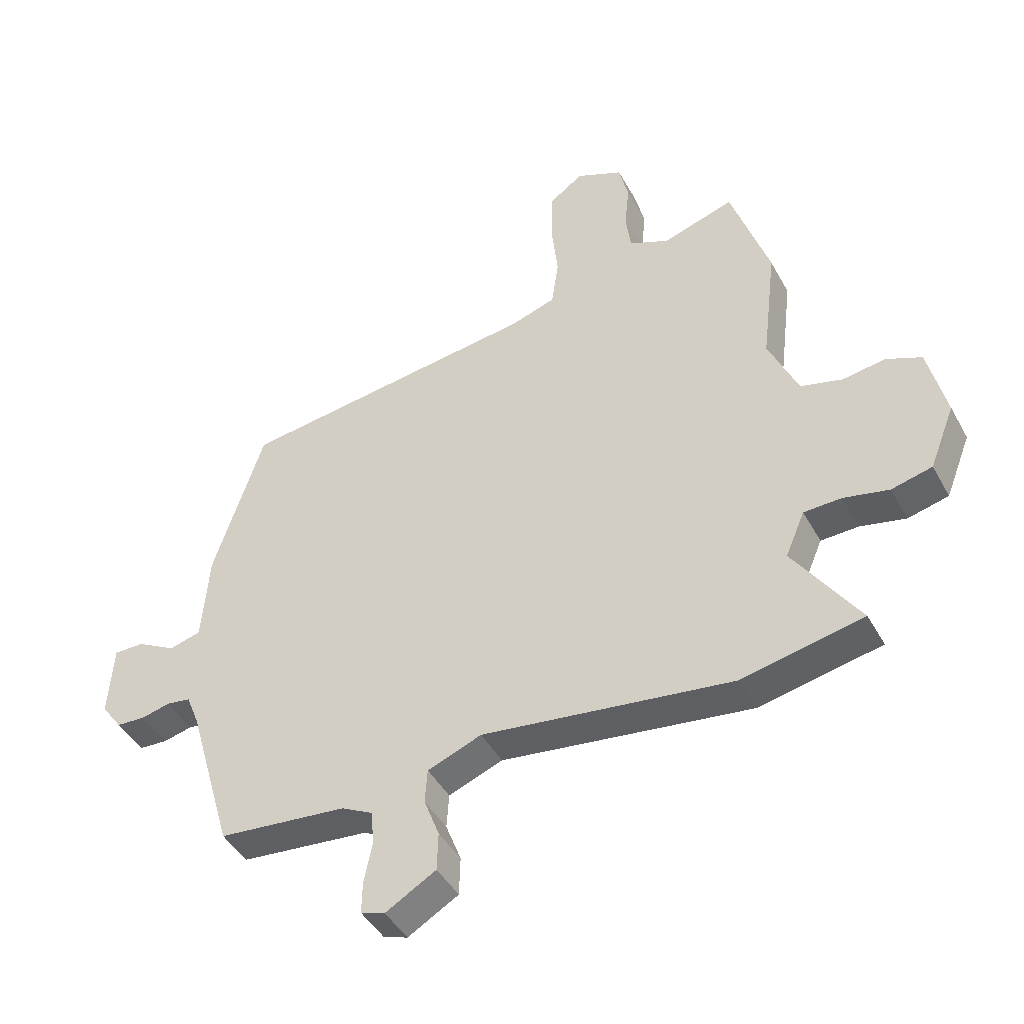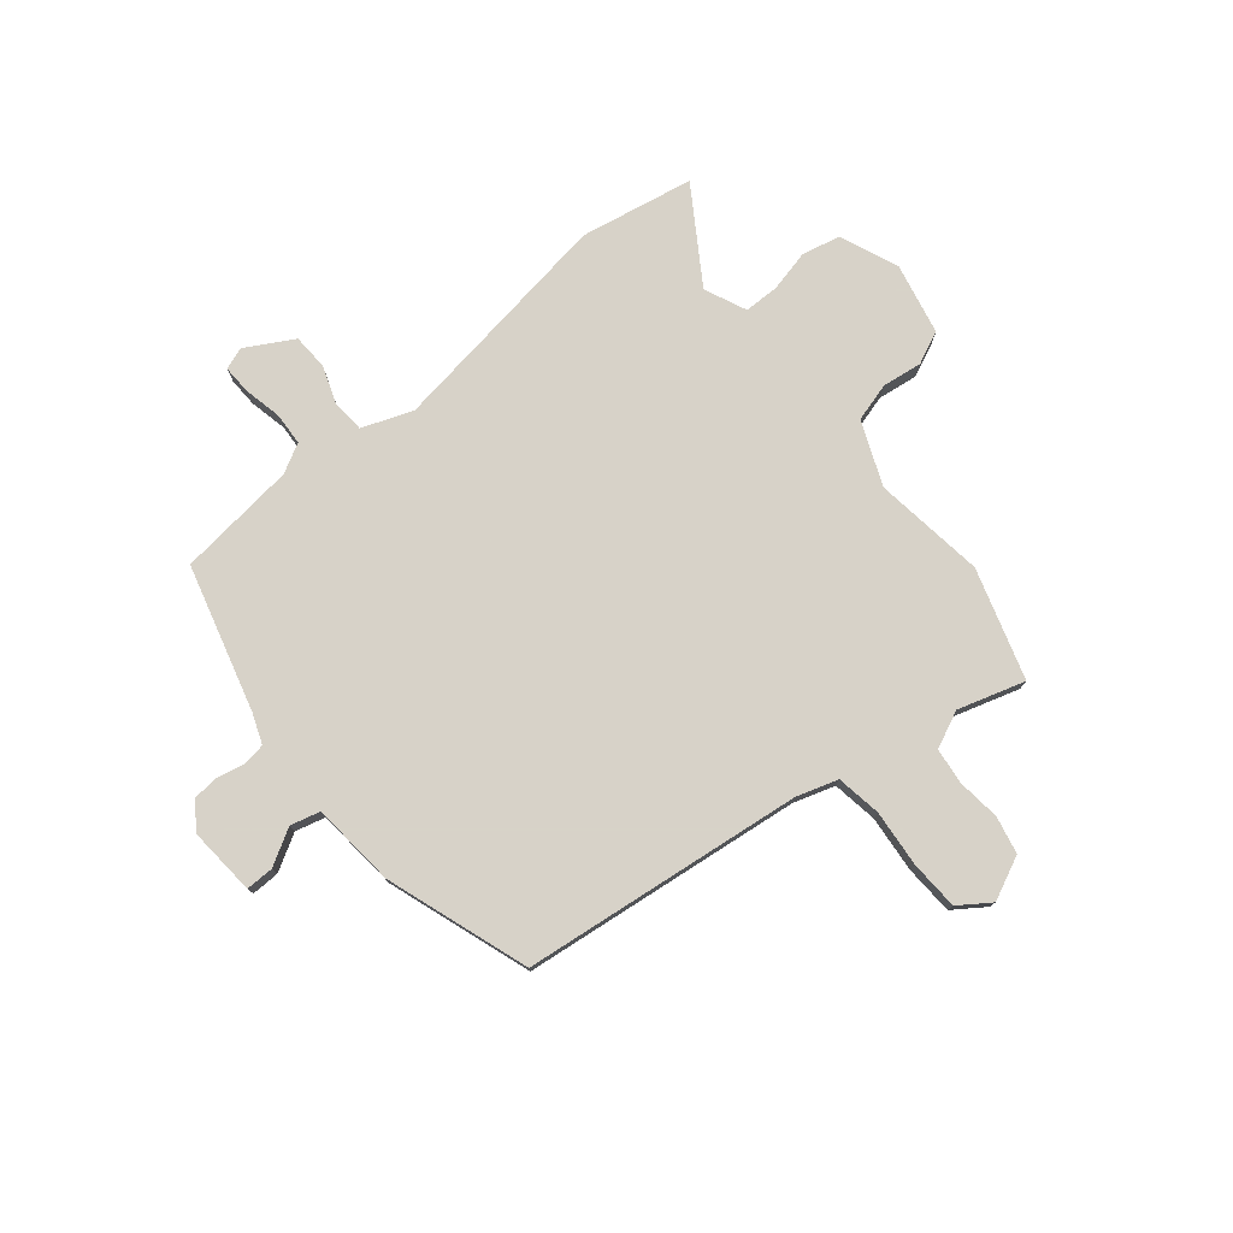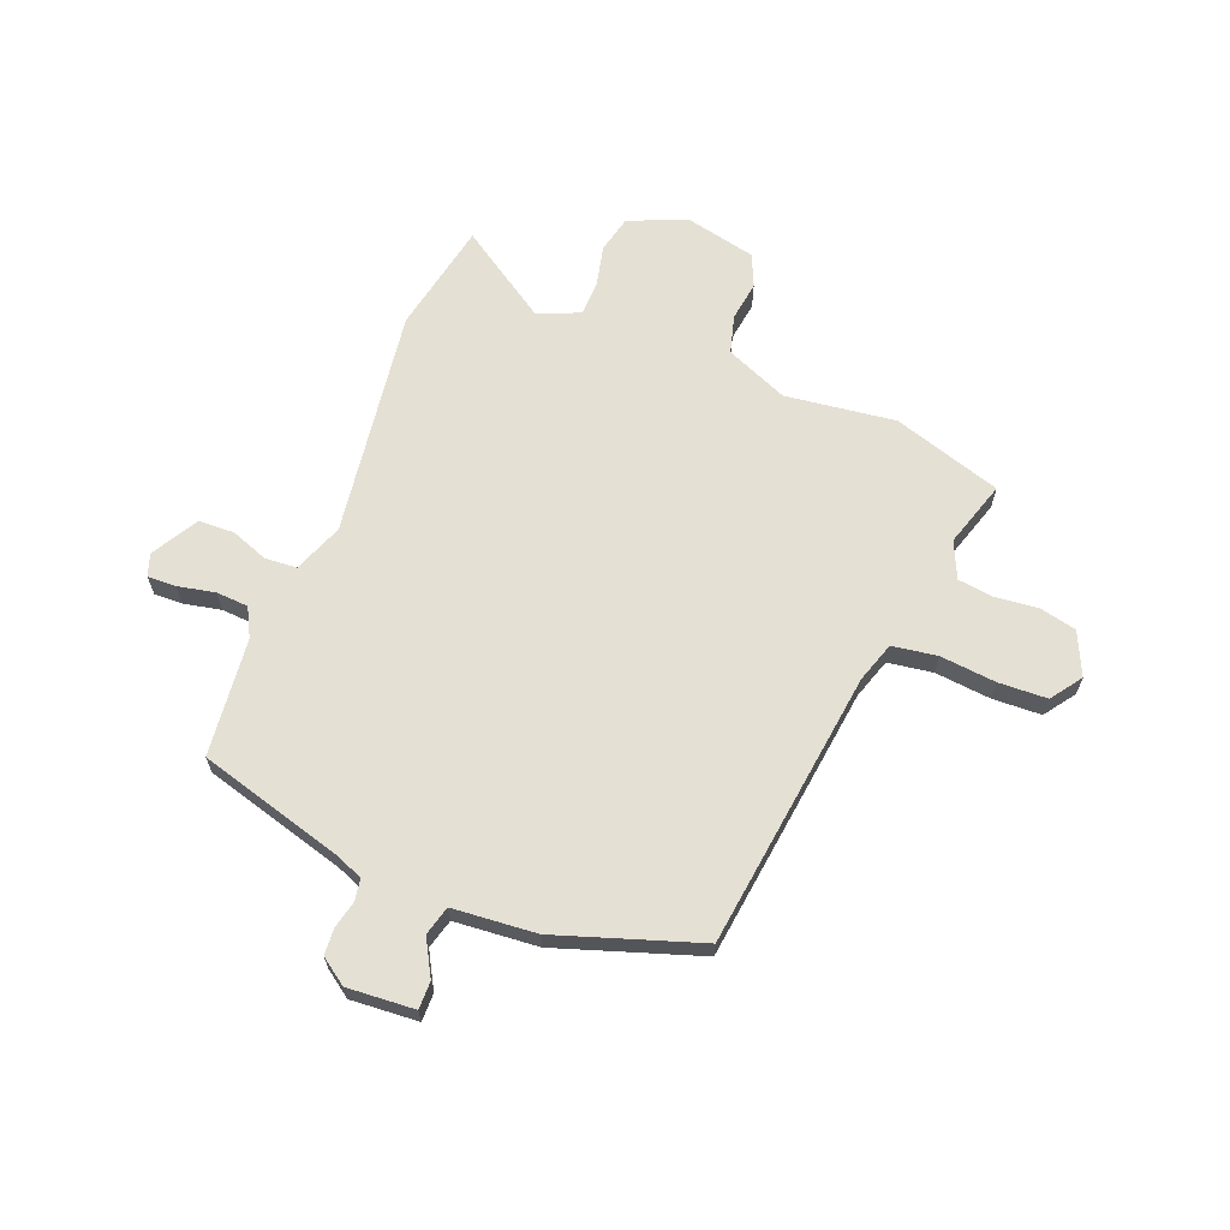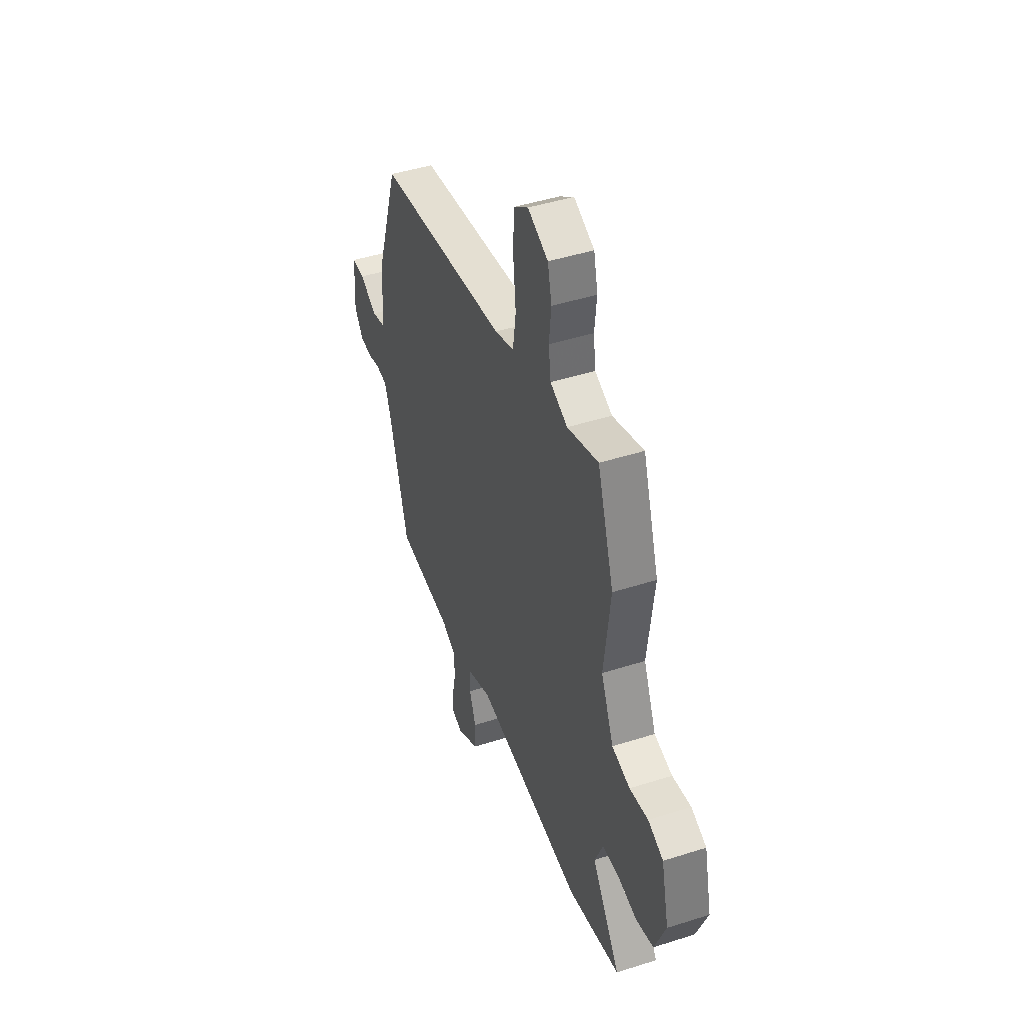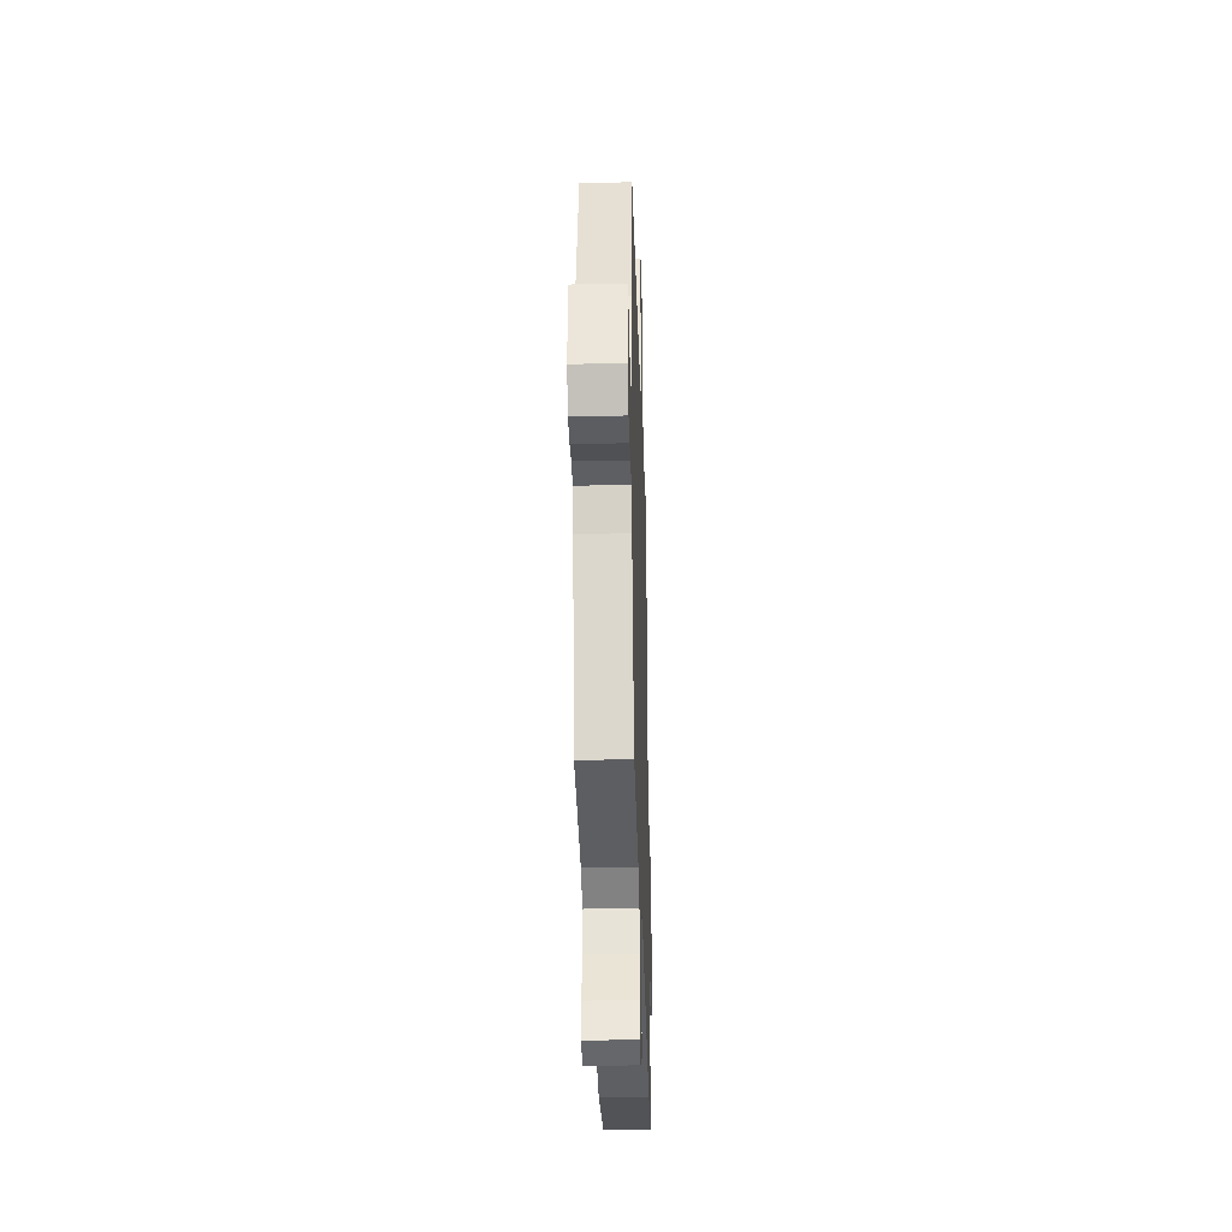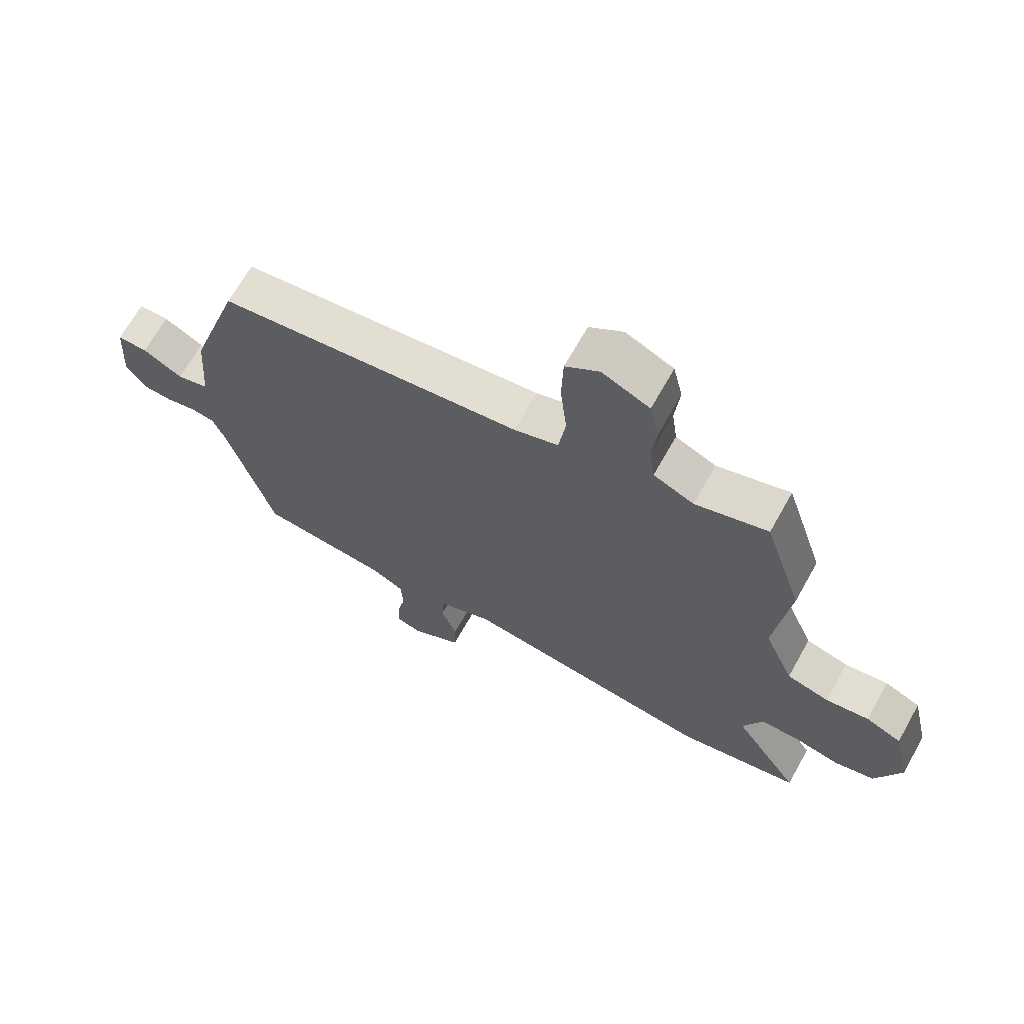
<metadata>
{"format":"obj","ext":"obj","renderer":"f3d","projection":"perspective","resolution":1024,"background":"white","views":[{"elev":-44.4,"azim":27.2,"up":"+Z"},{"elev":77.3,"azim":-40.2,"up":"+Y"},{"elev":65.2,"azim":-68.8,"up":"+Y"},{"elev":45.2,"azim":69.7,"up":"+Z"},{"elev":-33.4,"azim":-88.4,"up":"+Z"},{"elev":67.7,"azim":29.3,"up":"+Z"}]}
</metadata>
<code>
v 0.479 0.07 0.566
v 0.544 0.07 0.365
v 0.519 0.07 0.161
v 0.569 0.07 0.045
v 0.64 0.07 0.026
v 0.713 0.07 0.037
v 0.773 0.07 0.011
v 0.803 0.07 -0.119
v 0.76 0.07 -0.227
v 0.691 0.07 -0.244
v 0.614 0.07 -0.227
v 0.55 0.07 -0.229
v 0.517 0.07 -0.306
v 0.629 0.07 -0.474
v 0.422 0.07 -0.516
v -0.003 0.07 -0.459
v -0.095 0.07 -0.495
v -0.099 0.07 -0.554
v -0.073 0.07 -0.623
v -0.075 0.07 -0.689
v -0.161 0.07 -0.739
v -0.202 0.07 -0.725
v -0.201 0.07 -0.672
v -0.187 0.07 -0.603
v -0.191 0.07 -0.543
v -0.245 0.07 -0.515
v -0.464 0.07 -0.493
v -0.541 0.07 -0.227
v -0.563 0.07 -0.172
v -0.604 0.07 -0.166
v -0.654 0.07 -0.178
v -0.703 0.07 -0.175
v -0.738 0.07 -0.126
v -0.73 0.07 -0.001
v -0.679 0.07 -0.001
v -0.612 0.07 -0.038
v -0.558 0.07 -0.023
v -0.546 0.07 0.132
v -0.46 0.07 0.396
v 0.056 0.07 0.464
v 0.131 0.07 0.489
v 0.143 0.07 0.572
v 0.132 0.07 0.676
v 0.135 0.07 0.766
v 0.192 0.07 0.807
v 0.272 0.07 0.771
v 0.288 0.07 0.702
v 0.28 0.07 0.623
v 0.289 0.07 0.557
v 0.357 0.07 0.527
v 0.479 0 0.566
v 0.544 0 0.365
v 0.519 0 0.161
v 0.569 0 0.045
v 0.64 0 0.026
v 0.713 0 0.037
v 0.773 0 0.011
v 0.803 0 -0.119
v 0.76 0 -0.227
v 0.691 0 -0.244
v 0.614 0 -0.227
v 0.55 0 -0.229
v 0.517 0 -0.306
v 0.629 0 -0.474
v 0.422 0 -0.516
v -0.003 0 -0.459
v -0.095 0 -0.495
v -0.099 0 -0.554
v -0.073 0 -0.623
v -0.075 0 -0.689
v -0.161 0 -0.739
v -0.202 0 -0.725
v -0.201 0 -0.672
v -0.187 0 -0.603
v -0.191 0 -0.543
v -0.245 0 -0.515
v -0.464 0 -0.493
v -0.541 0 -0.227
v -0.563 0 -0.172
v -0.604 0 -0.166
v -0.654 0 -0.178
v -0.703 0 -0.175
v -0.738 0 -0.126
v -0.73 0 -0.001
v -0.679 0 -0.001
v -0.612 0 -0.038
v -0.558 0 -0.023
v -0.546 0 0.132
v -0.46 0 0.396
v 0.056 0 0.464
v 0.131 0 0.489
v 0.143 0 0.572
v 0.132 0 0.676
v 0.135 0 0.766
v 0.192 0 0.807
v 0.272 0 0.771
v 0.288 0 0.702
v 0.28 0 0.623
v 0.289 0 0.557
v 0.357 0 0.527
f 45 46 47 48
f 45 48 49
f 42 43 44 45
f 41 42 45 49
f 37 38 39 40
f 37 40 41
f 33 34 35 36
f 33 36 37
f 30 31 32 33
f 29 30 33 37
f 28 29 37 41
f 26 27 28 41
f 21 22 23 24
f 21 24 25
f 18 19 20 21
f 17 18 21 25
f 13 14 15 16
f 12 13 16
f 12 16 17
f 8 9 10 11
f 8 11 12
f 5 6 7 8
f 4 5 8 12
f 3 4 12 17
f 50 1 2 3
f 26 41 49 50
f 25 26 50
f 3 17 25 50
f 98 97 96 95
f 99 98 95
f 95 94 93 92
f 99 95 92 91
f 90 89 88 87
f 91 90 87
f 86 85 84 83
f 87 86 83
f 83 82 81 80
f 87 83 80 79
f 91 87 79 78
f 91 78 77 76
f 74 73 72 71
f 75 74 71
f 71 70 69 68
f 75 71 68 67
f 66 65 64 63
f 66 63 62
f 67 66 62
f 61 60 59 58
f 62 61 58
f 58 57 56 55
f 62 58 55 54
f 67 62 54 53
f 53 52 51 100
f 100 99 91 76
f 100 76 75
f 100 75 67 53
f 1 51 52 2
f 2 52 53 3
f 3 53 54 4
f 4 54 55 5
f 5 55 56 6
f 6 56 57 7
f 7 57 58 8
f 8 58 59 9
f 9 59 60 10
f 10 60 61 11
f 11 61 62 12
f 12 62 63 13
f 13 63 64 14
f 14 64 65 15
f 15 65 66 16
f 16 66 67 17
f 17 67 68 18
f 18 68 69 19
f 19 69 70 20
f 20 70 71 21
f 21 71 72 22
f 22 72 73 23
f 23 73 74 24
f 24 74 75 25
f 25 75 76 26
f 26 76 77 27
f 27 77 78 28
f 28 78 79 29
f 29 79 80 30
f 30 80 81 31
f 31 81 82 32
f 32 82 83 33
f 33 83 84 34
f 34 84 85 35
f 35 85 86 36
f 36 86 87 37
f 37 87 88 38
f 38 88 89 39
f 39 89 90 40
f 40 90 91 41
f 41 91 92 42
f 42 92 93 43
f 43 93 94 44
f 44 94 95 45
f 45 95 96 46
f 46 96 97 47
f 47 97 98 48
f 48 98 99 49
f 49 99 100 50
f 50 100 51 1

</code>
